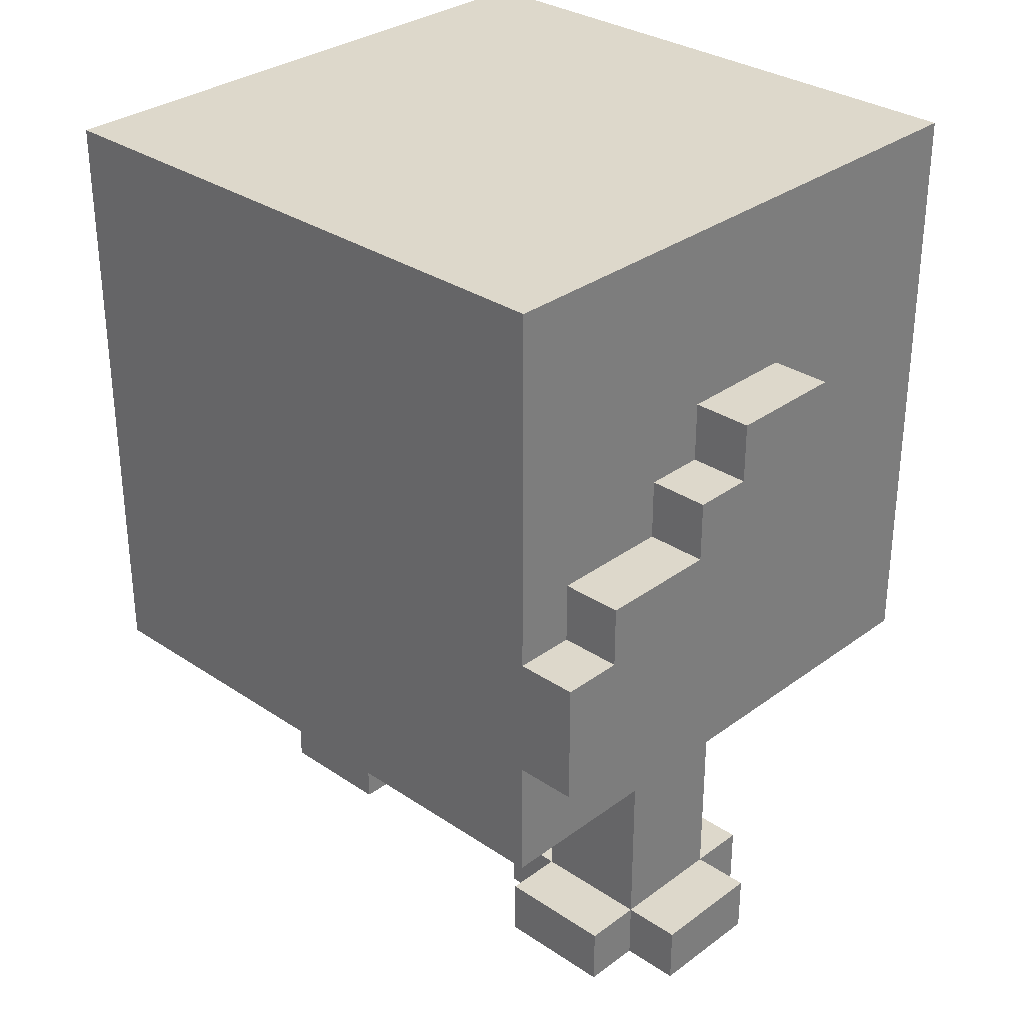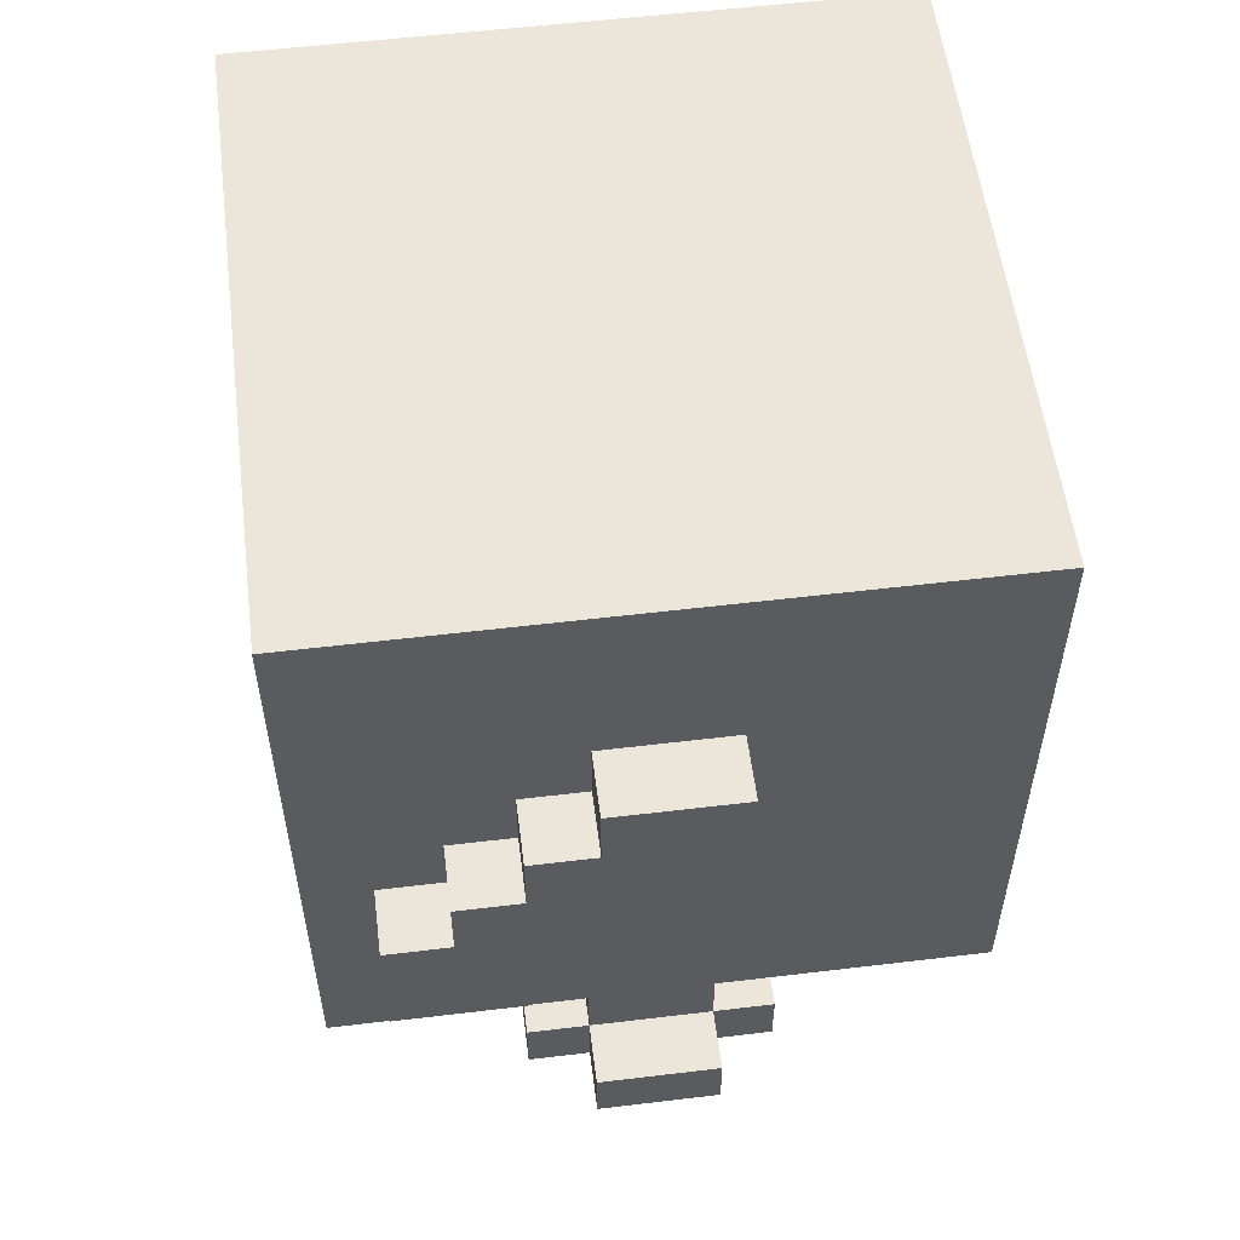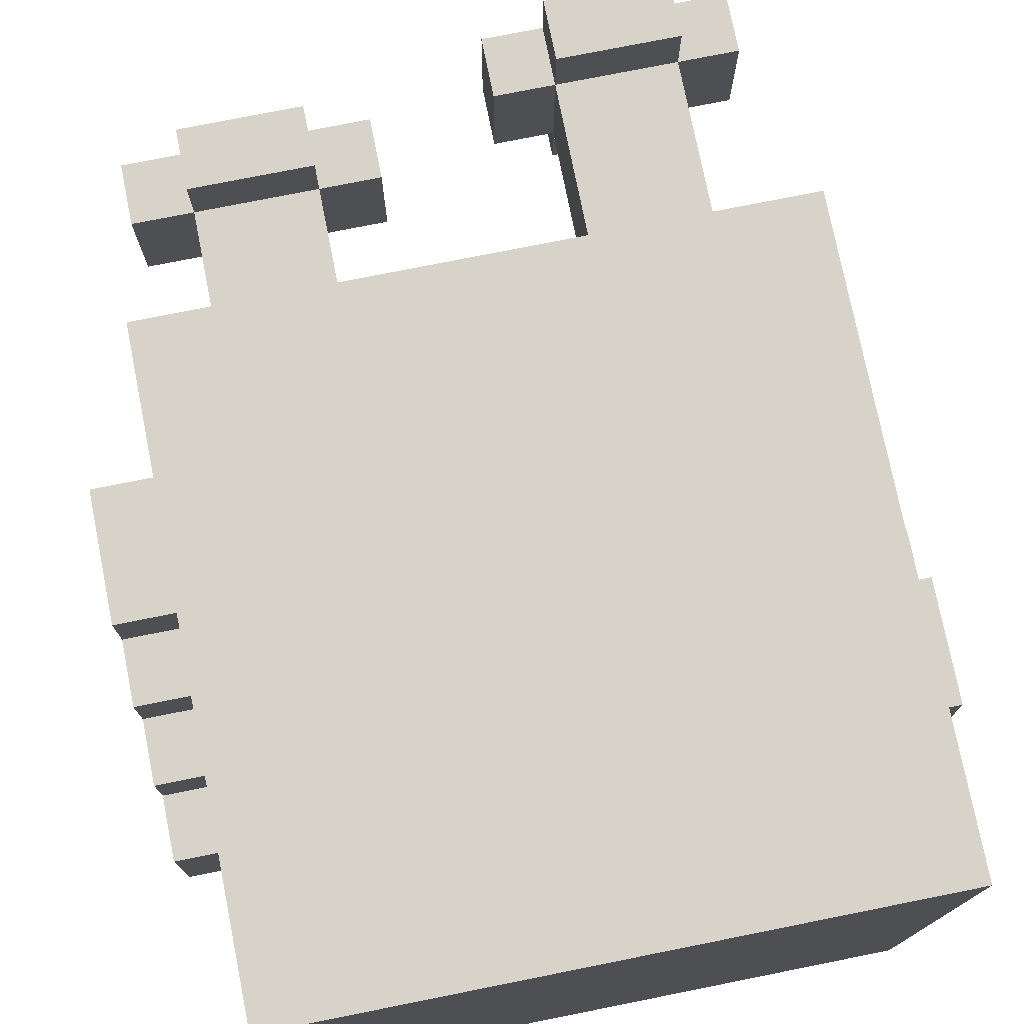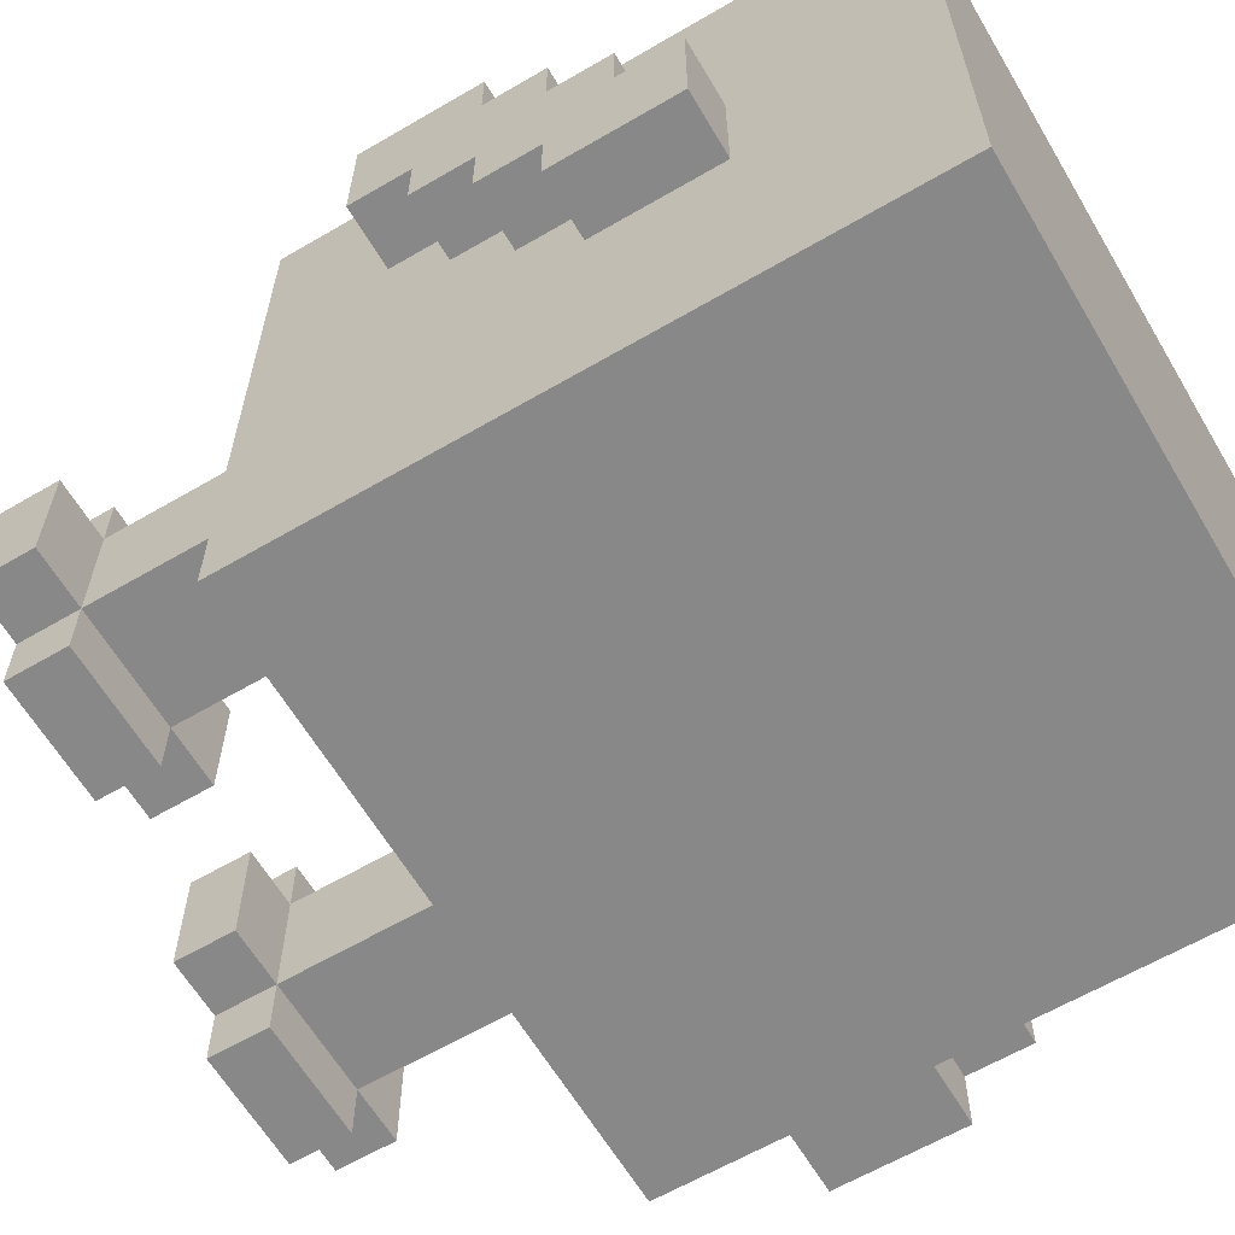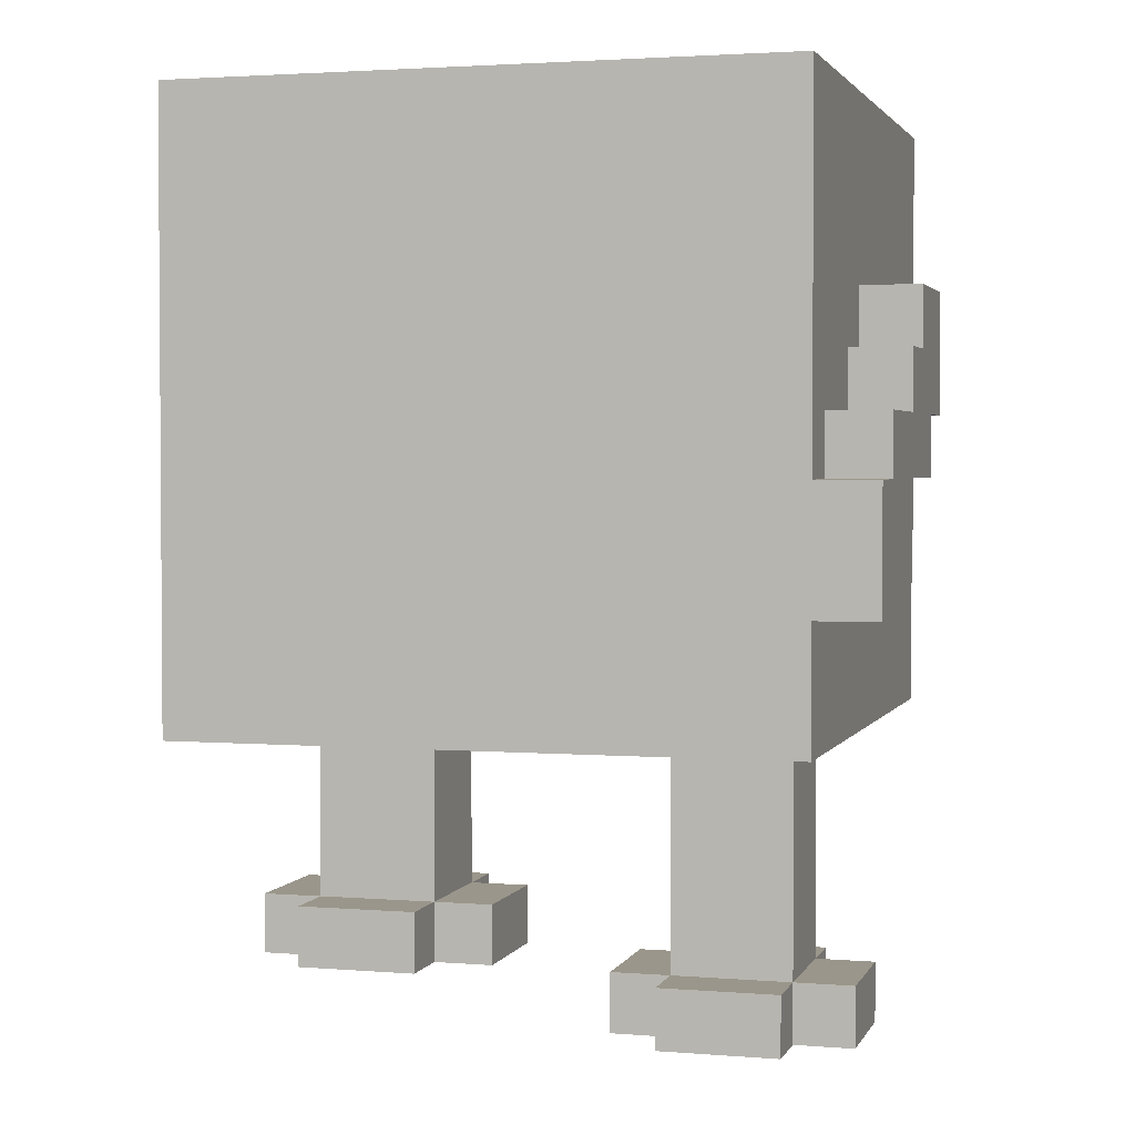
<metadata>
{"format":"obj","ext":"obj","renderer":"f3d","projection":"perspective","resolution":1024,"background":"white","views":[{"elev":31.1,"azim":-136.3,"up":"+Y"},{"elev":55.8,"azim":82.8,"up":"+Y"},{"elev":75.8,"azim":168.7,"up":"+Z"},{"elev":-62.7,"azim":120.6,"up":"+Z"},{"elev":2.4,"azim":-164.2,"up":"+Y"}]}
</metadata>
<code>
o
v -0.6 0 -0.3
v -0.6 0 -0.5
v -0.6 0.1 -0.2
v -0.6 0.1 -0.3
v -0.6 0.2 0
v -0.6 0.2 -0.2
v -0.6 0.2 -0.4
v -0.6 0.2 -0.5
v -0.6 0.3 0.1
v -0.6 0.3 0
v -0.6 0.3 -0.2
v -0.6 0.3 -0.4
v -0.6 0.4 -0.1
v -0.6 0.4 -0.2
v -0.6 0.5 0.1
v -0.6 0.5 -0.1
v -0.5 -0.7 0.1
v -0.5 -0.7 -0.1
v -0.5 -0.6 0.1
v -0.5 -0.6 -0.1
v -0.5 -0.2 0.5
v -0.5 -0.2 -0.5
v -0.5 0 -0.3
v -0.5 0 -0.5
v -0.5 0.1 -0.2
v -0.5 0.1 -0.3
v -0.5 0.2 0
v -0.5 0.2 -0.2
v -0.5 0.2 -0.4
v -0.5 0.2 -0.5
v -0.5 0.3 0.1
v -0.5 0.3 0
v -0.5 0.3 -0.2
v -0.5 0.3 -0.4
v -0.5 0.4 -0.1
v -0.5 0.4 -0.2
v -0.5 0.5 0.1
v -0.5 0.5 -0.1
v -0.5 0.8 0.5
v -0.5 0.8 -0.5
v -0.4 -0.7 0.2
v -0.4 -0.7 0.1
v -0.4 -0.7 -0.1
v -0.4 -0.7 -0.2
v -0.4 -0.6 0.2
v -0.4 -0.6 0.1
v -0.4 -0.6 -0.1
v -0.4 -0.6 -0.2
v -0.4 -0.2 0.1
v -0.4 -0.2 -0.1
v 0.1 -0.6 0.1
v 0.1 -0.6 -0.1
v 0.1 -0.5 0.1
v 0.1 -0.5 -0.1
v 0.2 -0.6 0.2
v 0.2 -0.6 0.1
v 0.2 -0.6 -0.1
v 0.2 -0.6 -0.2
v 0.2 -0.5 0.2
v 0.2 -0.5 0.1
v 0.2 -0.5 -0.1
v 0.2 -0.5 -0.2
v 0.2 -0.2 0.1
v 0.2 -0.2 -0.1
v -0.2 -0.7 0.2
v -0.2 -0.7 0.1
v -0.2 -0.7 -0.1
v -0.2 -0.7 -0.2
v -0.2 -0.6 0.2
v -0.2 -0.6 0.1
v -0.2 -0.6 -0.1
v -0.2 -0.6 -0.2
v -0.2 -0.2 0.1
v -0.2 -0.2 -0.1
v -0.1 -0.7 0.1
v -0.1 -0.7 -0.1
v -0.1 -0.6 0.1
v -0.1 -0.6 -0.1
v 0.4 -0.6 0.2
v 0.4 -0.6 0.1
v 0.4 -0.6 -0.1
v 0.4 -0.6 -0.2
v 0.4 -0.5 0.2
v 0.4 -0.5 0.1
v 0.4 -0.5 -0.1
v 0.4 -0.5 -0.2
v 0.4 -0.2 0.1
v 0.4 -0.2 -0.1
v 0.5 -0.6 0.1
v 0.5 -0.6 -0.1
v 0.5 -0.5 0.1
v 0.5 -0.5 -0.1
v 0.5 -0.2 0.5
v 0.5 -0.2 -0.5
v 0.5 0 0.4
v 0.5 0 0.2
v 0.5 0.1 0.2
v 0.5 0.1 0.1
v 0.5 0.2 0.4
v 0.5 0.2 0.3
v 0.5 0.2 0.1
v 0.5 0.2 0
v 0.5 0.3 0.3
v 0.5 0.3 0.2
v 0.5 0.3 0
v 0.5 0.3 -0.1
v 0.5 0.4 0.2
v 0.5 0.4 0.1
v 0.5 0.5 0.1
v 0.5 0.5 -0.1
v 0.5 0.8 0.5
v 0.5 0.8 -0.5
v 0.6 0 0.4
v 0.6 0 0.2
v 0.6 0.1 0.2
v 0.6 0.1 0.1
v 0.6 0.2 0.4
v 0.6 0.2 0.3
v 0.6 0.2 0.1
v 0.6 0.2 0
v 0.6 0.3 0.3
v 0.6 0.3 0.2
v 0.6 0.3 0
v 0.6 0.3 -0.1
v 0.6 0.4 0.2
v 0.6 0.4 0.1
v 0.6 0.5 0.1
v 0.6 0.5 -0.1
v -0.5 -0.2 0.5
v -0.5 0.8 0.5
v 0.5 -0.2 0.5
v 0.5 0.8 0.5
v 0.5 0 0.4
v 0.5 0.2 0.4
v 0.6 0 0.4
v 0.6 0.2 0.4
v 0.5 0.2 0.3
v 0.5 0.3 0.3
v 0.6 0.2 0.3
v 0.6 0.3 0.3
v -0.4 -0.7 0.2
v -0.4 -0.6 0.2
v -0.2 -0.7 0.2
v -0.2 -0.6 0.2
v 0.2 -0.6 0.2
v 0.2 -0.5 0.2
v 0.4 -0.6 0.2
v 0.4 -0.5 0.2
v 0.5 0.3 0.2
v 0.5 0.4 0.2
v 0.6 0.3 0.2
v 0.6 0.4 0.2
v -0.6 0.3 0.1
v -0.6 0.5 0.1
v -0.5 -0.7 0.1
v -0.5 -0.6 0.1
v -0.5 0.3 0.1
v -0.5 0.5 0.1
v -0.4 -0.7 0.1
v -0.4 -0.6 0.1
v -0.4 -0.2 0.1
v -0.2 -0.7 0.1
v -0.2 -0.6 0.1
v -0.2 -0.2 0.1
v -0.1 -0.7 0.1
v -0.1 -0.6 0.1
v 0.1 -0.6 0.1
v 0.1 -0.5 0.1
v 0.2 -0.6 0.1
v 0.2 -0.5 0.1
v 0.2 -0.2 0.1
v 0.4 -0.6 0.1
v 0.4 -0.5 0.1
v 0.4 -0.2 0.1
v 0.5 -0.6 0.1
v 0.5 -0.5 0.1
v 0.5 0.4 0.1
v 0.5 0.5 0.1
v 0.6 0.4 0.1
v 0.6 0.5 0.1
v -0.6 0.2 0
v -0.6 0.3 0
v -0.5 0.2 0
v -0.5 0.3 0
v -0.6 0.1 -0.2
v -0.6 0.2 -0.2
v -0.5 0.1 -0.2
v -0.5 0.2 -0.2
v -0.6 0 -0.3
v -0.6 0.1 -0.3
v -0.5 0 -0.3
v -0.5 0.1 -0.3
v 0.5 0 0.2
v 0.5 0.1 0.2
v 0.6 0 0.2
v 0.6 0.1 0.2
v 0.5 0.1 0.1
v 0.5 0.2 0.1
v 0.6 0.1 0.1
v 0.6 0.2 0.1
v 0.5 0.2 0
v 0.5 0.3 0
v 0.6 0.2 0
v 0.6 0.3 0
v -0.6 0.4 -0.1
v -0.6 0.5 -0.1
v -0.5 -0.7 -0.1
v -0.5 -0.6 -0.1
v -0.5 0.4 -0.1
v -0.5 0.5 -0.1
v -0.4 -0.7 -0.1
v -0.4 -0.6 -0.1
v -0.4 -0.2 -0.1
v -0.2 -0.7 -0.1
v -0.2 -0.6 -0.1
v -0.2 -0.2 -0.1
v -0.1 -0.7 -0.1
v -0.1 -0.6 -0.1
v 0.1 -0.6 -0.1
v 0.1 -0.5 -0.1
v 0.2 -0.6 -0.1
v 0.2 -0.5 -0.1
v 0.2 -0.2 -0.1
v 0.4 -0.6 -0.1
v 0.4 -0.5 -0.1
v 0.4 -0.2 -0.1
v 0.5 -0.6 -0.1
v 0.5 -0.5 -0.1
v 0.5 0.3 -0.1
v 0.5 0.5 -0.1
v 0.6 0.3 -0.1
v 0.6 0.5 -0.1
v -0.6 0.3 -0.2
v -0.6 0.4 -0.2
v -0.5 0.3 -0.2
v -0.5 0.4 -0.2
v -0.4 -0.7 -0.2
v -0.4 -0.6 -0.2
v -0.2 -0.7 -0.2
v -0.2 -0.6 -0.2
v 0.2 -0.6 -0.2
v 0.2 -0.5 -0.2
v 0.4 -0.6 -0.2
v 0.4 -0.5 -0.2
v -0.6 0.2 -0.4
v -0.6 0.3 -0.4
v -0.5 0.2 -0.4
v -0.5 0.3 -0.4
v -0.6 0 -0.5
v -0.6 0.2 -0.5
v -0.5 -0.2 -0.5
v -0.5 0 -0.5
v -0.5 0.2 -0.5
v -0.5 0.8 -0.5
v 0.5 -0.2 -0.5
v 0.5 0.8 -0.5
v -0.4 -0.7 0.2
v -0.2 -0.7 0.2
v -0.5 -0.7 0.1
v -0.4 -0.7 0.1
v -0.2 -0.7 0.1
v -0.1 -0.7 0.1
v -0.5 -0.7 -0.1
v -0.4 -0.7 -0.1
v -0.2 -0.7 -0.1
v -0.1 -0.7 -0.1
v -0.4 -0.7 -0.2
v -0.2 -0.7 -0.2
v 0.2 -0.6 0.2
v 0.4 -0.6 0.2
v 0.1 -0.6 0.1
v 0.2 -0.6 0.1
v 0.4 -0.6 0.1
v 0.5 -0.6 0.1
v 0.1 -0.6 -0.1
v 0.2 -0.6 -0.1
v 0.4 -0.6 -0.1
v 0.5 -0.6 -0.1
v 0.2 -0.6 -0.2
v 0.4 -0.6 -0.2
v -0.5 -0.2 0.5
v 0.5 -0.2 0.5
v -0.4 -0.2 0.1
v -0.2 -0.2 0.1
v 0.2 -0.2 0.1
v 0.4 -0.2 0.1
v -0.4 -0.2 -0.1
v -0.2 -0.2 -0.1
v 0.2 -0.2 -0.1
v 0.4 -0.2 -0.1
v -0.5 -0.2 -0.5
v 0.5 -0.2 -0.5
v 0.5 0 0.4
v 0.6 0 0.4
v 0.5 0 0.2
v 0.6 0 0.2
v -0.6 0 -0.3
v -0.5 0 -0.3
v -0.6 0 -0.5
v -0.5 0 -0.5
v 0.5 0.1 0.2
v 0.6 0.1 0.2
v 0.5 0.1 0.1
v 0.6 0.1 0.1
v -0.6 0.1 -0.2
v -0.5 0.1 -0.2
v -0.6 0.1 -0.3
v -0.5 0.1 -0.3
v 0.5 0.2 0.1
v 0.6 0.2 0.1
v -0.6 0.2 0
v -0.5 0.2 0
v 0.5 0.2 0
v 0.6 0.2 0
v -0.6 0.2 -0.2
v -0.5 0.2 -0.2
v -0.6 0.3 0.1
v -0.5 0.3 0.1
v -0.6 0.3 0
v -0.5 0.3 0
v 0.5 0.3 0
v 0.6 0.3 0
v 0.5 0.3 -0.1
v 0.6 0.3 -0.1
v -0.4 -0.6 0.2
v -0.2 -0.6 0.2
v -0.5 -0.6 0.1
v -0.4 -0.6 0.1
v -0.2 -0.6 0.1
v -0.1 -0.6 0.1
v -0.5 -0.6 -0.1
v -0.4 -0.6 -0.1
v -0.2 -0.6 -0.1
v -0.1 -0.6 -0.1
v -0.4 -0.6 -0.2
v -0.2 -0.6 -0.2
v 0.2 -0.5 0.2
v 0.4 -0.5 0.2
v 0.1 -0.5 0.1
v 0.2 -0.5 0.1
v 0.4 -0.5 0.1
v 0.5 -0.5 0.1
v 0.1 -0.5 -0.1
v 0.2 -0.5 -0.1
v 0.4 -0.5 -0.1
v 0.5 -0.5 -0.1
v 0.2 -0.5 -0.2
v 0.4 -0.5 -0.2
v 0.5 0.2 0.4
v 0.6 0.2 0.4
v 0.5 0.2 0.3
v 0.6 0.2 0.3
v -0.6 0.2 -0.4
v -0.5 0.2 -0.4
v -0.6 0.2 -0.5
v -0.5 0.2 -0.5
v 0.5 0.3 0.3
v 0.6 0.3 0.3
v 0.5 0.3 0.2
v 0.6 0.3 0.2
v -0.6 0.3 -0.2
v -0.5 0.3 -0.2
v -0.6 0.3 -0.4
v -0.5 0.3 -0.4
v 0.5 0.4 0.2
v 0.6 0.4 0.2
v 0.5 0.4 0.1
v 0.6 0.4 0.1
v -0.6 0.4 -0.1
v -0.5 0.4 -0.1
v -0.6 0.4 -0.2
v -0.5 0.4 -0.2
v -0.6 0.5 0.1
v -0.5 0.5 0.1
v 0.5 0.5 0.1
v 0.6 0.5 0.1
v -0.6 0.5 -0.1
v -0.5 0.5 -0.1
v 0.5 0.5 -0.1
v 0.6 0.5 -0.1
v -0.5 0.8 0.5
v 0.5 0.8 0.5
v -0.5 0.8 -0.5
v 0.5 0.8 -0.5
f 4 2 1
f 6 4 3
f 7 2 4
f 7 4 6
f 8 2 7
f 10 6 5
f 10 7 6
f 11 7 10
f 12 7 11
f 13 10 9
f 13 11 10
f 14 11 13
f 15 13 9
f 16 13 15
f 19 18 17
f 20 18 19
f 23 22 21
f 24 22 23
f 25 23 21
f 26 23 25
f 27 25 21
f 28 25 27
f 31 27 21
f 32 27 31
f 34 30 29
f 36 34 33
f 37 31 21
f 38 36 35
f 39 37 21
f 39 38 37
f 40 30 34
f 40 38 39
f 40 36 38
f 40 34 36
f 45 42 41
f 46 42 45
f 47 44 43
f 48 44 47
f 49 47 46
f 50 47 49
f 53 52 51
f 54 52 53
f 59 56 55
f 60 56 59
f 61 58 57
f 62 58 61
f 63 61 60
f 64 61 63
f 65 66 69
f 69 66 70
f 67 68 71
f 71 68 72
f 70 71 73
f 73 71 74
f 75 76 77
f 77 76 78
f 79 80 83
f 83 80 84
f 81 82 85
f 85 82 86
f 84 85 87
f 87 85 88
f 89 90 91
f 91 90 92
f 93 94 95
f 95 94 96
f 96 94 97
f 97 94 98
f 93 95 99
f 98 94 101
f 101 94 102
f 99 100 103
f 102 94 105
f 105 94 106
f 103 104 107
f 107 108 109
f 106 94 110
f 107 109 111
f 109 110 111
f 93 99 111
f 99 103 111
f 103 107 111
f 110 94 112
f 111 110 112
f 113 114 115
f 113 115 117
f 115 116 117
f 117 116 118
f 118 116 119
f 119 120 121
f 118 119 121
f 121 120 122
f 122 120 123
f 123 124 125
f 122 123 125
f 125 124 126
f 126 124 127
f 127 124 128
f 131 130 129
f 132 130 131
f 135 134 133
f 136 134 135
f 139 138 137
f 140 138 139
f 143 142 141
f 144 142 143
f 147 146 145
f 148 146 147
f 151 150 149
f 152 150 151
f 157 154 153
f 158 154 157
f 159 156 155
f 160 156 159
f 163 161 160
f 164 161 163
f 165 163 162
f 166 163 165
f 169 168 167
f 170 168 169
f 173 171 170
f 174 171 173
f 175 173 172
f 176 173 175
f 179 178 177
f 180 178 179
f 183 182 181
f 184 182 183
f 187 186 185
f 188 186 187
f 191 190 189
f 192 190 191
f 193 194 195
f 195 194 196
f 197 198 199
f 199 198 200
f 201 202 203
f 203 202 204
f 205 206 209
f 209 206 210
f 207 208 211
f 211 208 212
f 212 213 215
f 215 213 216
f 214 215 217
f 217 215 218
f 219 220 221
f 221 220 222
f 222 223 225
f 225 223 226
f 224 225 227
f 227 225 228
f 229 230 231
f 231 230 232
f 233 234 235
f 235 234 236
f 237 238 239
f 239 238 240
f 241 242 243
f 243 242 244
f 245 246 247
f 247 246 248
f 249 250 252
f 252 250 253
f 251 252 255
f 253 254 255
f 252 253 255
f 255 254 256
f 260 258 257
f 261 258 260
f 263 260 259
f 263 262 261
f 263 261 260
f 264 262 263
f 265 262 264
f 266 262 265
f 267 265 264
f 268 265 267
f 272 270 269
f 273 270 272
f 275 272 271
f 275 274 273
f 275 273 272
f 276 274 275
f 277 274 276
f 278 274 277
f 279 277 276
f 280 277 279
f 283 282 281
f 284 282 283
f 285 282 284
f 286 282 285
f 287 283 281
f 288 285 284
f 289 285 288
f 290 282 286
f 291 289 288
f 291 290 289
f 291 287 281
f 291 288 287
f 292 282 290
f 292 290 291
f 295 294 293
f 296 294 295
f 299 298 297
f 300 298 299
f 303 302 301
f 304 302 303
f 307 306 305
f 308 306 307
f 313 310 309
f 314 310 313
f 315 312 311
f 316 312 315
f 319 318 317
f 320 318 319
f 323 322 321
f 324 322 323
f 325 326 328
f 328 326 329
f 327 328 331
f 331 328 332
f 329 330 333
f 333 330 334
f 332 333 335
f 335 333 336
f 337 338 340
f 340 338 341
f 339 340 343
f 343 340 344
f 341 342 345
f 345 342 346
f 344 345 347
f 347 345 348
f 349 350 351
f 351 350 352
f 353 354 355
f 355 354 356
f 357 358 359
f 359 358 360
f 361 362 363
f 363 362 364
f 365 366 367
f 367 366 368
f 369 370 371
f 371 370 372
f 373 374 377
f 377 374 378
f 375 376 379
f 379 376 380
f 381 382 383
f 383 382 384

</code>
